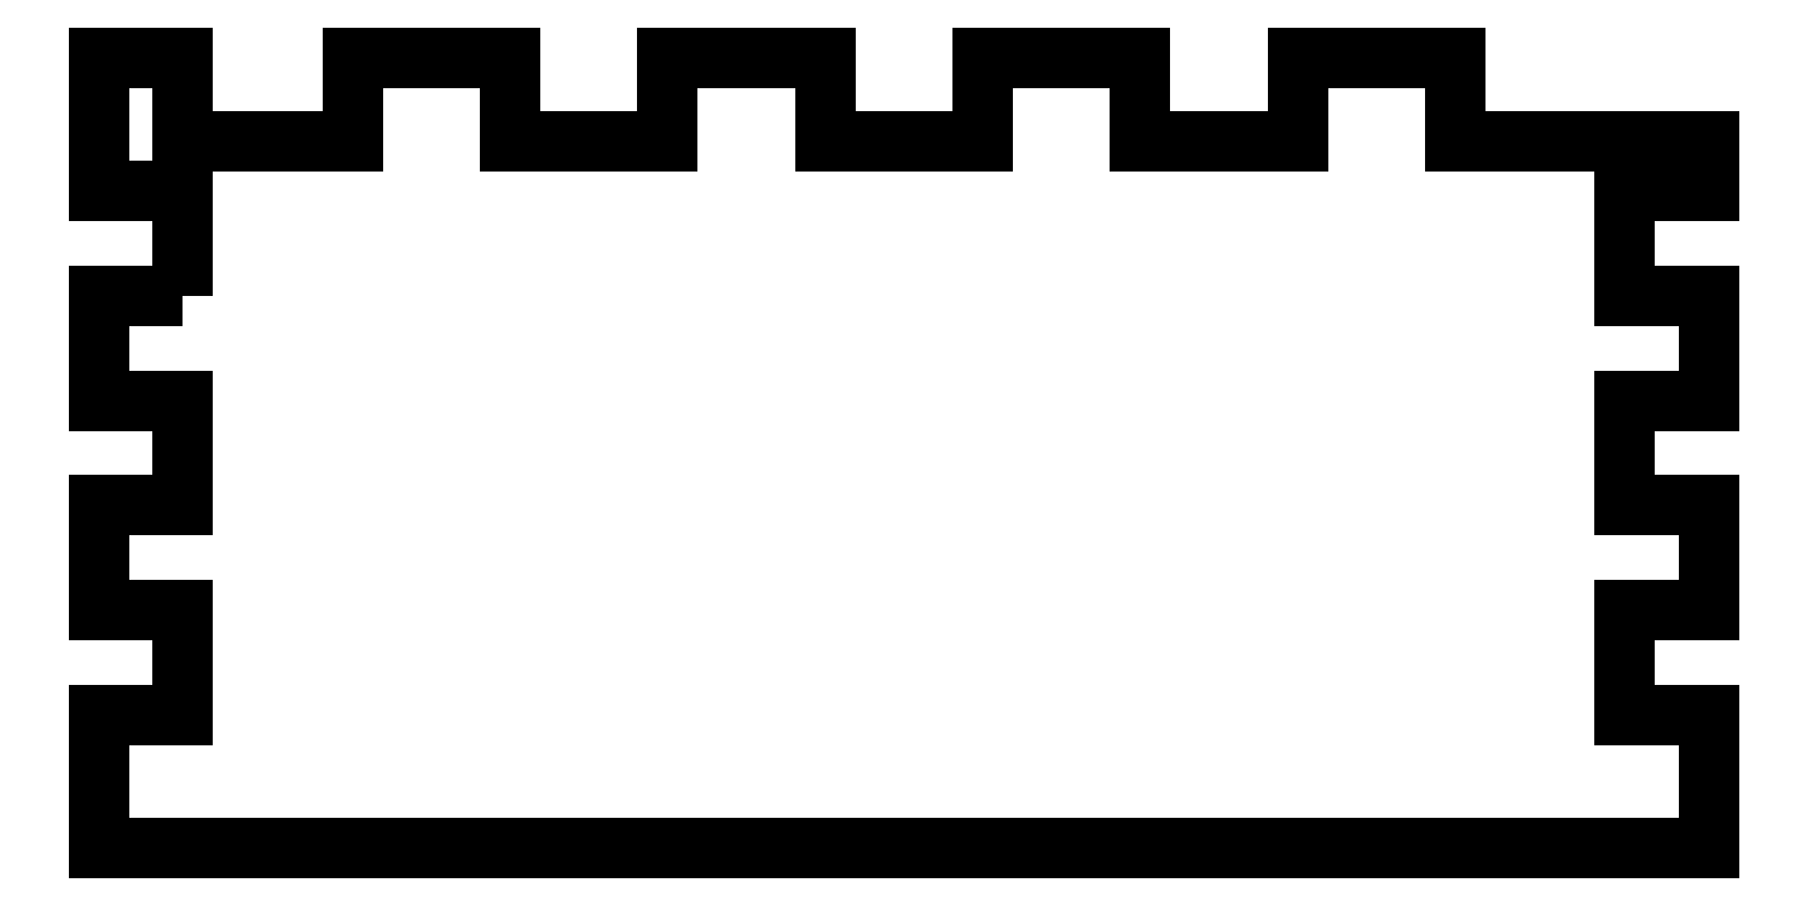
<metadata>
{"format":"dxf","ext":"dxf","renderer":"ezdxf+matplotlib","layout":"modelspace","background":"white","min_lineweight":24,"dpi":150}
</metadata>
<code>
0
SECTION
2
ENTITIES
0
LWPOLYLINE
8
0
90
46
70
1
43
0
10
-51.23
20
108.5
10
-57.23
20
108.5
10
-57.23
20
101
10
-51.23
20
101
10
-51.23
20
93.49
10
-57.23
20
93.49
10
-57.23
20
85.99
10
-51.23
20
85.99
10
-51.23
20
78.49
10
-57.23
20
78.49
10
-57.23
20
68.99
10
57.77
20
68.99
10
57.77
20
78.49
10
51.77
20
78.49
10
51.77
20
85.99
10
57.77
20
85.99
10
57.77
20
93.49
10
51.77
20
93.49
10
51.77
20
101
10
57.77
20
101
10
57.77
20
108.5
10
51.77
20
108.5
10
51.77
20
116
10
57.77
20
116
10
57.77
20
119.5
10
39.65
20
119.5
10
39.65
20
125.5
10
28.4
20
125.5
10
28.4
20
119.5
10
17.15
20
119.5
10
17.15
20
125.5
10
5.9
20
125.5
10
5.9
20
119.5
10
-5.35
20
119.5
10
-5.35
20
125.5
10
-16.6
20
125.5
10
-16.6
20
119.5
10
-27.85
20
119.5
10
-27.85
20
125.5
10
-39.1
20
125.5
10
-39.1
20
119.5
10
-51.23
20
119.5
10
-51.23
20
125.5
10
-57.23
20
125.5
10
-57.23
20
116
10
-51.23
20
116
0
ENDSEC
0
EOF

</code>
